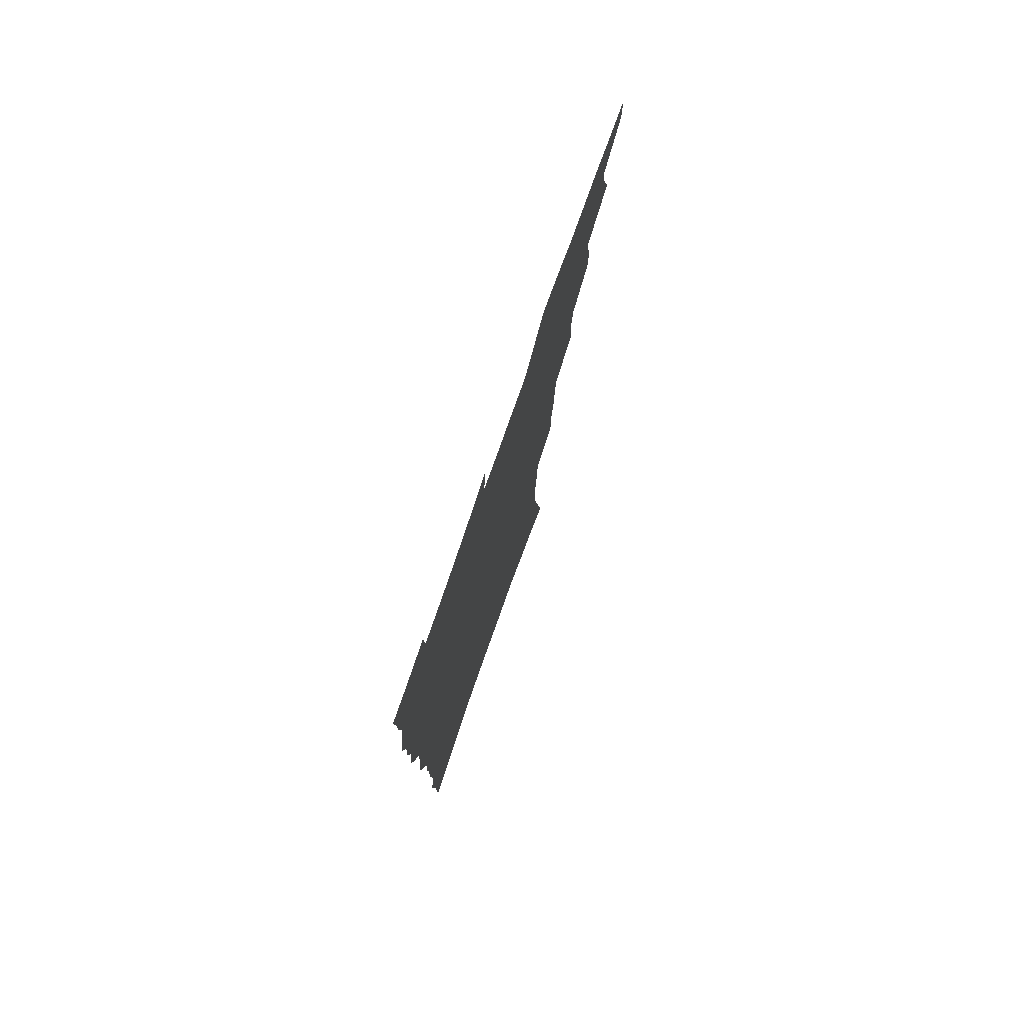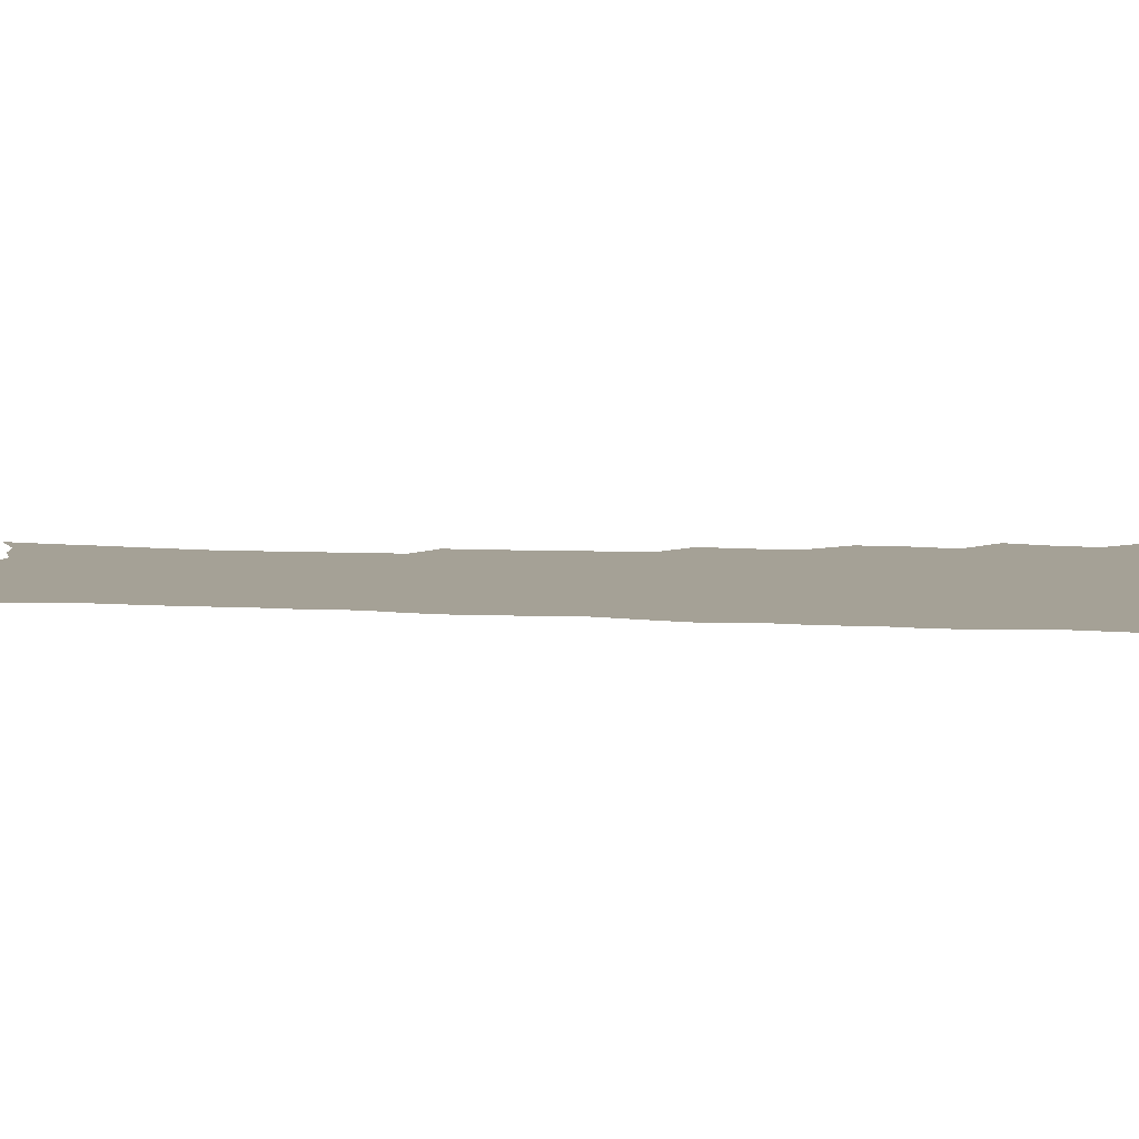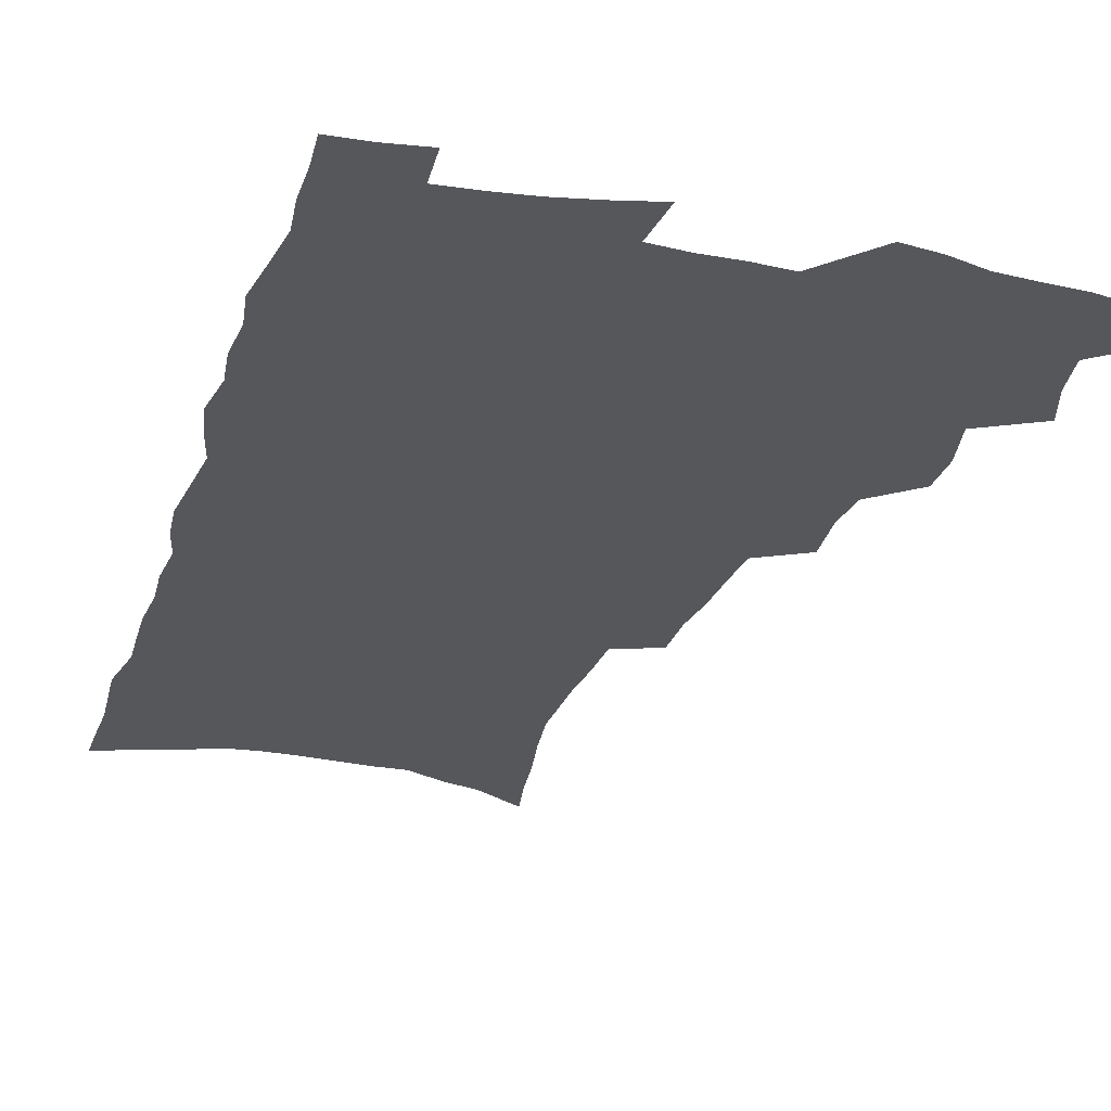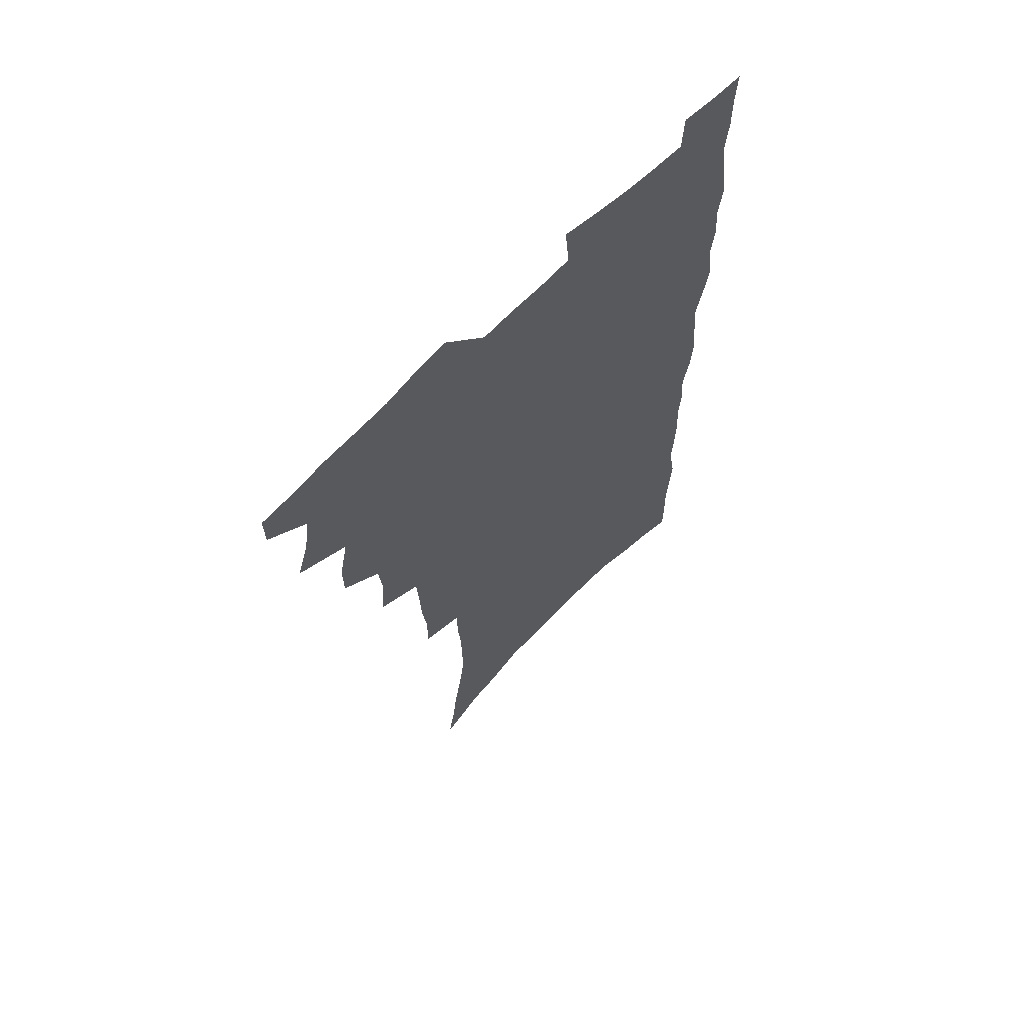
<metadata>
{"format":"obj","ext":"obj","renderer":"f3d","projection":"perspective","resolution":1024,"background":"white","views":[{"elev":78.5,"azim":109.4,"up":"+Y"},{"elev":6.0,"azim":102.2,"up":"+Z"},{"elev":-26.9,"azim":163.4,"up":"+Z"},{"elev":65.7,"azim":-45.6,"up":"+Y"}]}
</metadata>
<code>
v 480.9 534.7 0
v 480.6 549.3 0
v 490.5 488.3 0
v 495.8 504.4 0
v 498.3 520.6 0
v 497.8 535.3 0
v 495.6 550.7 0
v 508.7 441.9 0
v 508.6 458.1 0
v 512.5 476.6 0
v 516.1 492.9 0
v 513.6 506.6 0
v 514.9 521.6 0
v 513.5 536.1 0
v 510 553.4 0
v 525.3 392.4 0
v 527 412.6 0
v 525.3 428.2 0
v 529 447.3 0
v 529.2 463.1 0
v 528.7 478.2 0
v 529.8 493.5 0
v 530.3 508.2 0
v 530 522.4 0
v 528.6 536.5 0
v 525.1 554.2 0
v 547.7 313.5 0
v 547.7 332.1 0
v 545.8 347.9 0
v 545 365.2 0
v 544 382.4 0
v 543.3 399.7 0
v 543.3 416.8 0
v 546.4 435.9 0
v 544.6 449.7 0
v 545.9 465.7 0
v 546.5 480.7 0
v 544.9 494.7 0
v 545.3 509.1 0
v 544.5 523.5 0
v 542.8 538.2 0
v 539.9 555.3 0
v 555.7 166.4 0
v 559.1 185 0
v 561.4 202.9 0
v 565.1 223.5 0
v 567.7 242.7 0
v 567.4 258 0
v 567.1 273.9 0
v 565.8 289.1 0
v 565.4 307.2 0
v 564.8 324.9 0
v 563.2 340.2 0
v 562.3 356.6 0
v 561.3 372.6 0
v 560.5 389 0
v 560.9 406.2 0
v 560.8 422.4 0
v 560.5 437.6 0
v 562.3 454.1 0
v 561 467.6 0
v 561.5 482.2 0
v 562.5 496.3 0
v 560.5 510.5 0
v 558.9 525.1 0
v 557.2 540.4 0
v 554.1 559.3 0
v 574.9 178 0
v 574.6 192.4 0
v 580.1 216.5 0
v 581.7 234.5 0
v 582.2 251.2 0
v 582.3 267.4 0
v 580.9 281.6 0
v 579.3 296.1 0
v 580 315.7 0
v 579.2 331.8 0
v 578.3 347.2 0
v 577.9 363.3 0
v 576.2 377.7 0
v 576.6 394.9 0
v 575.4 409 0
v 576.3 425.7 0
v 575.7 440.1 0
v 576.1 455.1 0
v 576.1 469.3 0
v 576.4 483.6 0
v 575.7 497.3 0
v 575.9 510.9 0
v 574.3 525.2 0
v 572.3 541 0
v 568.6 561.2 0
v 588 181.6 0
v 592.7 205.2 0
v 595.2 225.3 0
v 595 240.2 0
v 596.3 259.4 0
v 595.3 273 0
v 594 287.1 0
v 593.9 304.8 0
v 592.8 319.6 0
v 591.6 333.9 0
v 592.7 353.1 0
v 591.7 367 0
v 590.6 381.8 0
v 590.5 397.5 0
v 590.6 412.9 0
v 590.8 428.2 0
v 590.2 441.9 0
v 590.3 456.4 0
v 591.1 471.3 0
v 590.7 484.4 0
v 590.1 498 0
v 589.6 511.8 0
v 588.4 526.4 0
v 587.4 540.9 0
v 603.5 188.7 0
v 606.1 209.1 0
v 607.3 227.3 0
v 607.8 244.2 0
v 607.9 260.3 0
v 607.2 274.9 0
v 606.8 291.2 0
v 606.3 307.2 0
v 605.9 323.8 0
v 606 341 0
v 605.1 353.1 0
v 604.7 369.6 0
v 604.4 385 0
v 604.8 401.3 0
v 604.2 414.2 0
v 604.3 429.4 0
v 604.1 443.3 0
v 604 457.2 0
v 604.3 471.1 0
v 604.4 484.8 0
v 604.5 498.3 0
v 603.8 512.1 0
v 602.5 527 0
v 601.7 541.8 0
v 616.8 188.5 0
v 619.3 212.9 0
v 620 230.6 0
v 620 246 0
v 620 262.8 0
v 619.5 277.5 0
v 618.9 292.3 0
v 618.8 310.1 0
v 618.6 327.2 0
v 618.2 342.1 0
v 617.7 355.3 0
v 617.6 371.1 0
v 617.3 385.9 0
v 617.3 401.1 0
v 617.1 414 0
v 617.6 430.4 0
v 617.4 443.8 0
v 617.7 458.2 0
v 617.9 471.8 0
v 617.9 484.9 0
v 618 498.5 0
v 618.1 512 0
v 618 525.6 0
v 616.4 541.6 0
v 630.6 189.5 0
v 631.8 212.4 0
v 632.1 231.1 0
v 632.2 247.7 0
v 632.1 264.1 0
v 631.8 279 0
v 631.5 295.6 0
v 631.1 311 0
v 630.9 327 0
v 630.6 342 0
v 630.4 356.6 0
v 630.3 371.3 0
v 630.2 387.1 0
v 630.2 401 0
v 630.3 415.4 0
v 630.5 430.7 0
v 630.7 444 0
v 630.9 458.1 0
v 631.2 471.6 0
v 631.3 485 0
v 631.6 498.5 0
v 631.8 511.9 0
v 631.8 525.4 0
v 630.6 542.7 0
v 628.6 562.2 0
v 644.4 190.5 0
v 644.5 213.5 0
v 644.4 231 0
v 644.5 246 0
v 644.1 263.8 0
v 644.1 279.7 0
v 643.8 295.3 0
v 643.3 312.3 0
v 643.1 327.1 0
v 643.1 341.1 0
v 643.1 355.7 0
v 642.9 371.9 0
v 643 386.6 0
v 643.1 400.9 0
v 643.3 415.3 0
v 643.4 430.1 0
v 643.8 443.8 0
v 644.1 457.8 0
v 644.6 471.3 0
v 645 485.3 0
v 645.3 498.5 0
v 645.5 511.7 0
v 645.6 525.7 0
v 645.6 541 0
v 644.7 558.3 0
v 658.1 190.7 0
v 657.3 211.7 0
v 657 228.8 0
v 656.6 245.5 0
v 658.4 257.5 0
v 656.5 277.8 0
v 656.2 293.8 0
v 655.9 309.7 0
v 655.5 326.1 0
v 655.5 341 0
v 655.6 355.6 0
v 655.6 370.7 0
v 655.8 385.4 0
v 656.3 399.3 0
v 656.4 414.1 0
v 657 428.2 0
v 657.2 442.7 0
v 658 456.2 0
v 658 470.7 0
v 658.3 484.4 0
v 658.6 498.1 0
v 659.3 511.7 0
v 659.7 525.5 0
v 660.4 539.4 0
v 660.3 555.2 0
v 671.7 189.3 0
v 670.7 208.2 0
v 669.4 227.8 0
v 670.3 241.7 0
v 670.1 257.7 0
v 668.2 278.8 0
v 668.8 292.4 0
v 667.9 309.9 0
v 667.7 324.9 0
v 668.1 339.2 0
v 668.7 353.3 0
v 668.2 369.4 0
v 669.1 383.1 0
v 669.5 397.4 0
v 671 410.7 0
v 671 425.6 0
v 670.7 441 0
v 671.5 454.9 0
v 671.8 469.2 0
v 671.5 484.1 0
v 672.3 497.4 0
v 673.1 511 0
v 673.9 525 0
v 674.5 539.1 0
v 675.3 553.5 0
v 686.9 183 0
v 685 203.1 0
v 682.5 224.5 0
v 683.3 239.3 0
v 682.5 256.7 0
v 682.8 272.2 0
v 681.5 289.7 0
v 681.9 304.4 0
v 680.2 322.2 0
v 682.1 334.9 0
v 682.2 349.9 0
v 683.3 364.1 0
v 682.9 379.8 0
v 683.6 394.1 0
v 684.7 408.2 0
v 684.5 423.8 0
v 685.7 437.5 0
v 685.8 452.7 0
v 686.2 467.2 0
v 686 482 0
v 687 495.8 0
v 687.2 510.1 0
v 688 524.1 0
v 688.8 538 0
v 689.7 552.5 0
v 690.5 568.3 0
v 701 179.3 0
v 699.6 198.1 0
v 699.4 214.9 0
v 698.8 232 0
v 696.6 251.1 0
v 697 266.5 0
v 696.8 282.5 0
v 696.1 298.8 0
v 696.9 313.6 0
v 697.1 328.8 0
v 697.6 343.6 0
v 699.5 357.3 0
v 699.3 373.1 0
v 699 389 0
v 699.6 404.1 0
v 699.5 419.8 0
v 699.6 435 0
v 702 448.6 0
v 702.1 463.7 0
v 700.3 480.1 0
v 702.4 493.6 0
v 702.4 508.5 0
v 702.3 523.2 0
v 702.7 537.1 0
v 704.4 551.7 0
v 705.4 566.2 0
v 716.3 173 0
v 716.2 189.6 0
v 715.8 206.4 0
v 716.9 221.3 0
v 718 236.5 0
v 714.6 256.6 0
v 715.4 271.3 0
v 715.9 286.6 0
v 714.8 303.4 0
v 715.8 318.1 0
v 714.7 335.1 0
v 717.8 348.1 0
v 719.2 362.8 0
v 717.4 380.4 0
v 715.8 398.2 0
v 719.2 411.6 0
v 721.9 425.8 0
v 719.5 443.5 0
v 721.2 457.9 0
v 720.2 474.2 0
v 722.3 488.5 0
v 719.8 505.3 0
v 717.6 522.1 0
v 719.1 536.5 0
v 719 551 0
v 720 565.5 0
f 5 6 1
f 1 6 2
f 6 7 2
f 10 11 3
f 3 11 4
f 11 12 4
f 4 12 5
f 12 13 5
f 5 13 6
f 13 14 6
f 6 14 7
f 14 15 7
f 18 19 8
f 8 19 9
f 19 20 9
f 9 20 10
f 20 21 10
f 10 21 11
f 21 22 11
f 11 22 12
f 22 23 12
f 12 23 13
f 23 24 13
f 13 24 14
f 24 25 14
f 14 25 15
f 25 26 15
f 31 32 16
f 16 32 17
f 32 33 17
f 17 33 18
f 33 34 18
f 18 34 19
f 34 35 19
f 19 35 20
f 35 36 20
f 20 36 21
f 36 37 21
f 21 37 22
f 37 38 22
f 22 38 23
f 38 39 23
f 23 39 24
f 39 40 24
f 24 40 25
f 40 41 25
f 25 41 26
f 41 42 26
f 51 52 27
f 27 52 28
f 52 53 28
f 28 53 29
f 53 54 29
f 29 54 30
f 54 55 30
f 30 55 31
f 55 56 31
f 31 56 32
f 56 57 32
f 32 57 33
f 57 58 33
f 33 58 34
f 58 59 34
f 34 59 35
f 59 60 35
f 35 60 36
f 60 61 36
f 36 61 37
f 61 62 37
f 37 62 38
f 62 63 38
f 38 63 39
f 63 64 39
f 39 64 40
f 64 65 40
f 40 65 41
f 65 66 41
f 41 66 42
f 66 67 42
f 43 68 44
f 68 69 44
f 44 69 45
f 69 70 45
f 45 70 46
f 70 71 46
f 46 71 47
f 71 72 47
f 47 72 48
f 72 73 48
f 48 73 49
f 73 74 49
f 49 74 50
f 74 75 50
f 50 75 51
f 75 76 51
f 51 76 52
f 76 77 52
f 52 77 53
f 77 78 53
f 53 78 54
f 78 79 54
f 54 79 55
f 79 80 55
f 55 80 56
f 80 81 56
f 56 81 57
f 81 82 57
f 57 82 58
f 82 83 58
f 58 83 59
f 83 84 59
f 59 84 60
f 84 85 60
f 60 85 61
f 85 86 61
f 61 86 62
f 86 87 62
f 62 87 63
f 87 88 63
f 63 88 64
f 88 89 64
f 64 89 65
f 89 90 65
f 65 90 66
f 90 91 66
f 66 91 67
f 91 92 67
f 68 93 69
f 93 94 69
f 69 94 70
f 94 95 70
f 70 95 71
f 95 96 71
f 71 96 72
f 96 97 72
f 72 97 73
f 97 98 73
f 73 98 74
f 98 99 74
f 74 99 75
f 99 100 75
f 75 100 76
f 100 101 76
f 76 101 77
f 101 102 77
f 77 102 78
f 102 103 78
f 78 103 79
f 103 104 79
f 79 104 80
f 104 105 80
f 80 105 81
f 105 106 81
f 81 106 82
f 106 107 82
f 82 107 83
f 107 108 83
f 83 108 84
f 108 109 84
f 84 109 85
f 109 110 85
f 85 110 86
f 110 111 86
f 86 111 87
f 111 112 87
f 87 112 88
f 112 113 88
f 88 113 89
f 113 114 89
f 89 114 90
f 114 115 90
f 90 115 91
f 115 116 91
f 91 116 92
f 93 117 94
f 117 118 94
f 94 118 95
f 118 119 95
f 95 119 96
f 119 120 96
f 96 120 97
f 120 121 97
f 97 121 98
f 121 122 98
f 98 122 99
f 122 123 99
f 99 123 100
f 123 124 100
f 100 124 101
f 124 125 101
f 101 125 102
f 125 126 102
f 102 126 103
f 126 127 103
f 103 127 104
f 127 128 104
f 104 128 105
f 128 129 105
f 105 129 106
f 129 130 106
f 106 130 107
f 130 131 107
f 107 131 108
f 131 132 108
f 108 132 109
f 132 133 109
f 109 133 110
f 133 134 110
f 110 134 111
f 134 135 111
f 111 135 112
f 135 136 112
f 112 136 113
f 136 137 113
f 113 137 114
f 137 138 114
f 114 138 115
f 138 139 115
f 115 139 116
f 139 140 116
f 117 141 118
f 141 142 118
f 118 142 119
f 142 143 119
f 119 143 120
f 143 144 120
f 120 144 121
f 144 145 121
f 121 145 122
f 145 146 122
f 122 146 123
f 146 147 123
f 123 147 124
f 147 148 124
f 124 148 125
f 148 149 125
f 125 149 126
f 149 150 126
f 126 150 127
f 150 151 127
f 127 151 128
f 151 152 128
f 128 152 129
f 152 153 129
f 129 153 130
f 153 154 130
f 130 154 131
f 154 155 131
f 131 155 132
f 155 156 132
f 132 156 133
f 156 157 133
f 133 157 134
f 157 158 134
f 134 158 135
f 158 159 135
f 135 159 136
f 159 160 136
f 136 160 137
f 160 161 137
f 137 161 138
f 161 162 138
f 138 162 139
f 162 163 139
f 139 163 140
f 163 164 140
f 141 165 142
f 165 166 142
f 142 166 143
f 166 167 143
f 143 167 144
f 167 168 144
f 144 168 145
f 168 169 145
f 145 169 146
f 169 170 146
f 146 170 147
f 170 171 147
f 147 171 148
f 171 172 148
f 148 172 149
f 172 173 149
f 149 173 150
f 173 174 150
f 150 174 151
f 174 175 151
f 151 175 152
f 175 176 152
f 152 176 153
f 176 177 153
f 153 177 154
f 177 178 154
f 154 178 155
f 178 179 155
f 155 179 156
f 179 180 156
f 156 180 157
f 180 181 157
f 157 181 158
f 181 182 158
f 158 182 159
f 182 183 159
f 159 183 160
f 183 184 160
f 160 184 161
f 184 185 161
f 161 185 162
f 185 186 162
f 162 186 163
f 186 187 163
f 163 187 164
f 187 188 164
f 165 190 166
f 190 191 166
f 166 191 167
f 191 192 167
f 167 192 168
f 192 193 168
f 168 193 169
f 193 194 169
f 169 194 170
f 194 195 170
f 170 195 171
f 195 196 171
f 171 196 172
f 196 197 172
f 172 197 173
f 197 198 173
f 173 198 174
f 198 199 174
f 174 199 175
f 199 200 175
f 175 200 176
f 200 201 176
f 176 201 177
f 201 202 177
f 177 202 178
f 202 203 178
f 178 203 179
f 203 204 179
f 179 204 180
f 204 205 180
f 180 205 181
f 205 206 181
f 181 206 182
f 206 207 182
f 182 207 183
f 207 208 183
f 183 208 184
f 208 209 184
f 184 209 185
f 209 210 185
f 185 210 186
f 210 211 186
f 186 211 187
f 211 212 187
f 187 212 188
f 212 213 188
f 188 213 189
f 213 214 189
f 190 215 191
f 215 216 191
f 191 216 192
f 216 217 192
f 192 217 193
f 217 218 193
f 193 218 194
f 218 219 194
f 194 219 195
f 219 220 195
f 195 220 196
f 220 221 196
f 196 221 197
f 221 222 197
f 197 222 198
f 222 223 198
f 198 223 199
f 223 224 199
f 199 224 200
f 224 225 200
f 200 225 201
f 225 226 201
f 201 226 202
f 226 227 202
f 202 227 203
f 227 228 203
f 203 228 204
f 228 229 204
f 204 229 205
f 229 230 205
f 205 230 206
f 230 231 206
f 206 231 207
f 231 232 207
f 207 232 208
f 232 233 208
f 208 233 209
f 233 234 209
f 209 234 210
f 234 235 210
f 210 235 211
f 235 236 211
f 211 236 212
f 236 237 212
f 212 237 213
f 237 238 213
f 213 238 214
f 238 239 214
f 215 240 216
f 240 241 216
f 216 241 217
f 241 242 217
f 217 242 218
f 242 243 218
f 218 243 219
f 243 244 219
f 219 244 220
f 244 245 220
f 220 245 221
f 245 246 221
f 221 246 222
f 246 247 222
f 222 247 223
f 247 248 223
f 223 248 224
f 248 249 224
f 224 249 225
f 249 250 225
f 225 250 226
f 250 251 226
f 226 251 227
f 251 252 227
f 227 252 228
f 252 253 228
f 228 253 229
f 253 254 229
f 229 254 230
f 254 255 230
f 230 255 231
f 255 256 231
f 231 256 232
f 256 257 232
f 232 257 233
f 257 258 233
f 233 258 234
f 258 259 234
f 234 259 235
f 259 260 235
f 235 260 236
f 260 261 236
f 236 261 237
f 261 262 237
f 237 262 238
f 262 263 238
f 238 263 239
f 263 264 239
f 240 265 241
f 265 266 241
f 241 266 242
f 266 267 242
f 242 267 243
f 267 268 243
f 243 268 244
f 268 269 244
f 244 269 245
f 269 270 245
f 245 270 246
f 270 271 246
f 246 271 247
f 271 272 247
f 247 272 248
f 272 273 248
f 248 273 249
f 273 274 249
f 249 274 250
f 274 275 250
f 250 275 251
f 275 276 251
f 251 276 252
f 276 277 252
f 252 277 253
f 277 278 253
f 253 278 254
f 278 279 254
f 254 279 255
f 279 280 255
f 255 280 256
f 280 281 256
f 256 281 257
f 281 282 257
f 257 282 258
f 282 283 258
f 258 283 259
f 283 284 259
f 259 284 260
f 284 285 260
f 260 285 261
f 285 286 261
f 261 286 262
f 286 287 262
f 262 287 263
f 287 288 263
f 263 288 264
f 288 289 264
f 265 291 266
f 291 292 266
f 266 292 267
f 292 293 267
f 267 293 268
f 293 294 268
f 268 294 269
f 294 295 269
f 269 295 270
f 295 296 270
f 270 296 271
f 296 297 271
f 271 297 272
f 297 298 272
f 272 298 273
f 298 299 273
f 273 299 274
f 299 300 274
f 274 300 275
f 300 301 275
f 275 301 276
f 301 302 276
f 276 302 277
f 302 303 277
f 277 303 278
f 303 304 278
f 278 304 279
f 304 305 279
f 279 305 280
f 305 306 280
f 280 306 281
f 306 307 281
f 281 307 282
f 307 308 282
f 282 308 283
f 308 309 283
f 283 309 284
f 309 310 284
f 284 310 285
f 310 311 285
f 285 311 286
f 311 312 286
f 286 312 287
f 312 313 287
f 287 313 288
f 313 314 288
f 288 314 289
f 314 315 289
f 289 315 290
f 315 316 290
f 291 317 292
f 317 318 292
f 292 318 293
f 318 319 293
f 293 319 294
f 319 320 294
f 294 320 295
f 320 321 295
f 295 321 296
f 321 322 296
f 296 322 297
f 322 323 297
f 297 323 298
f 323 324 298
f 298 324 299
f 324 325 299
f 299 325 300
f 325 326 300
f 300 326 301
f 326 327 301
f 301 327 302
f 327 328 302
f 302 328 303
f 328 329 303
f 303 329 304
f 329 330 304
f 304 330 305
f 330 331 305
f 305 331 306
f 331 332 306
f 306 332 307
f 332 333 307
f 307 333 308
f 333 334 308
f 308 334 309
f 334 335 309
f 309 335 310
f 335 336 310
f 310 336 311
f 336 337 311
f 311 337 312
f 337 338 312
f 312 338 313
f 338 339 313
f 313 339 314
f 339 340 314
f 314 340 315
f 340 341 315
f 315 341 316
f 341 342 316

</code>
